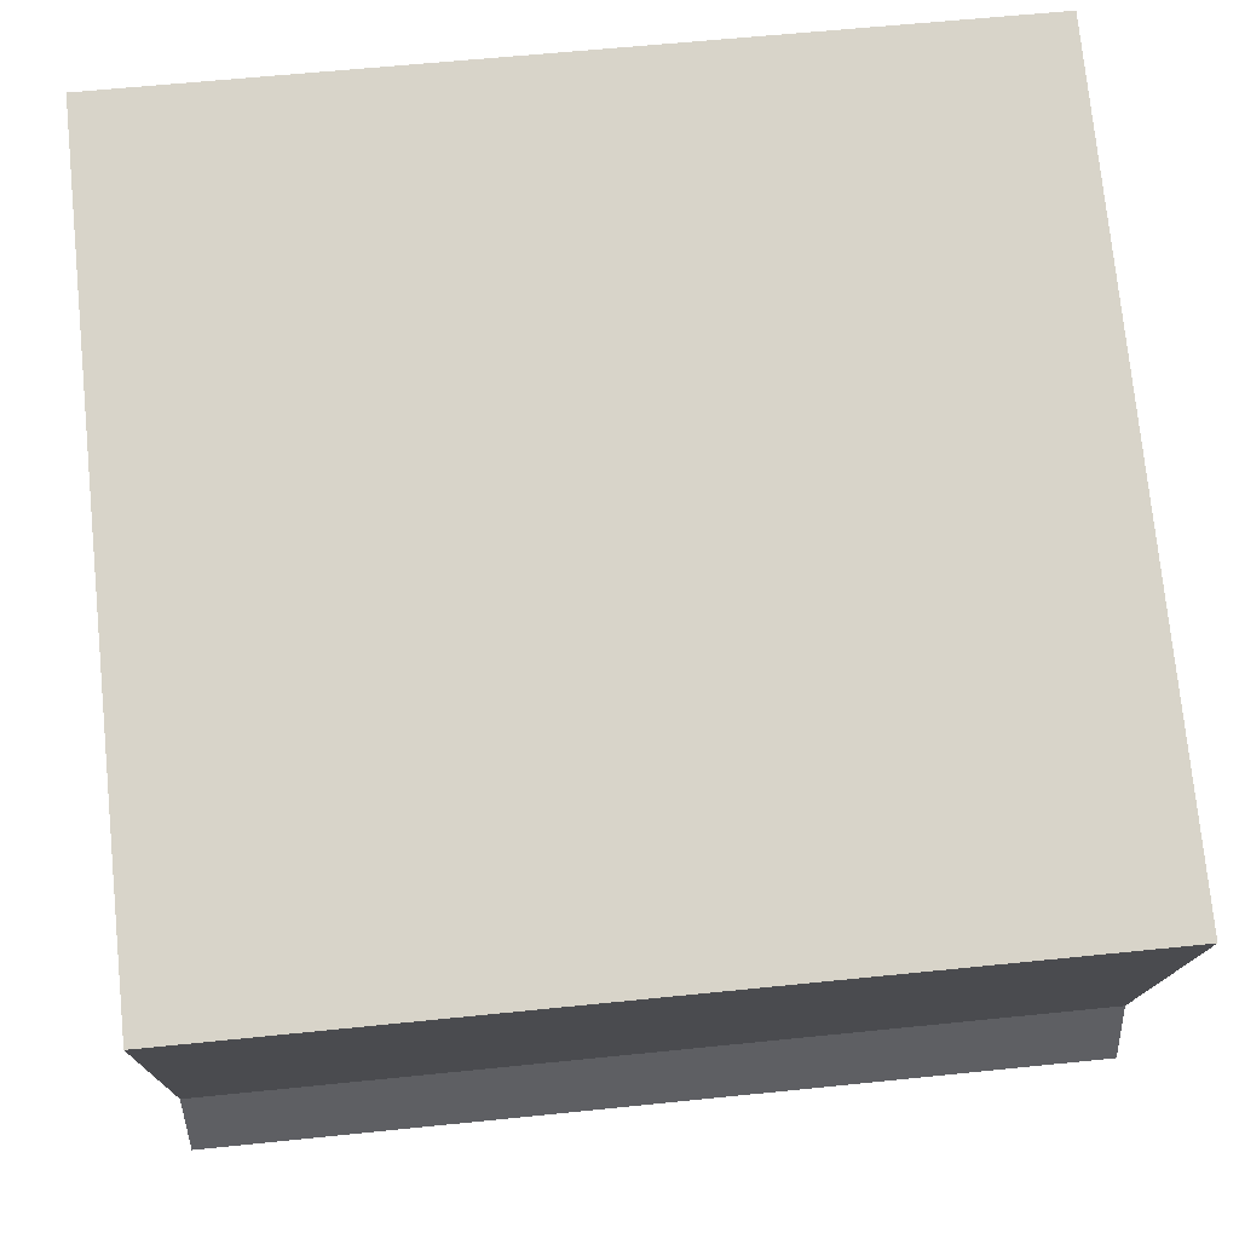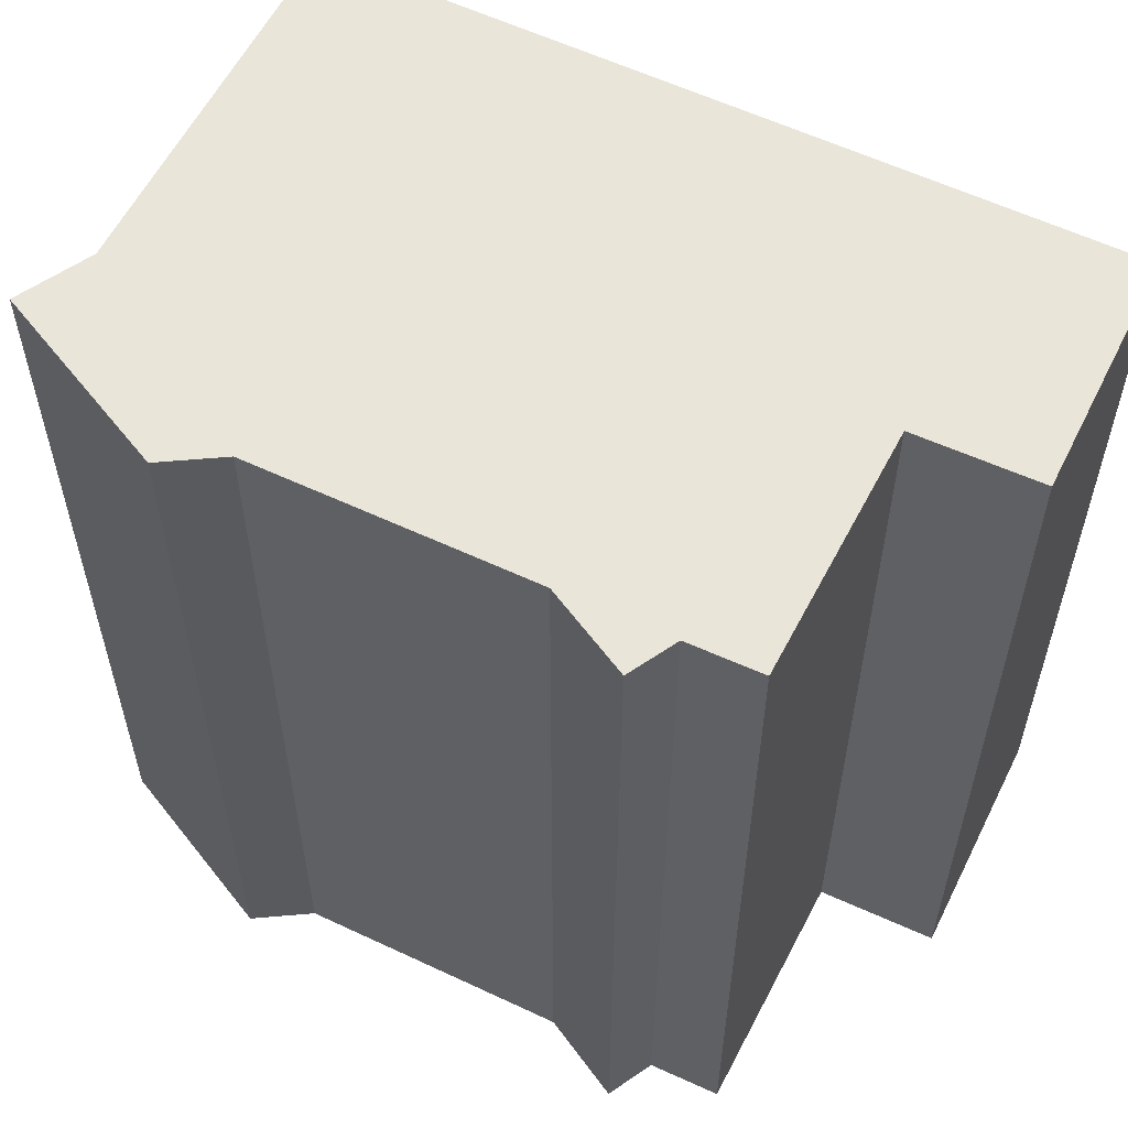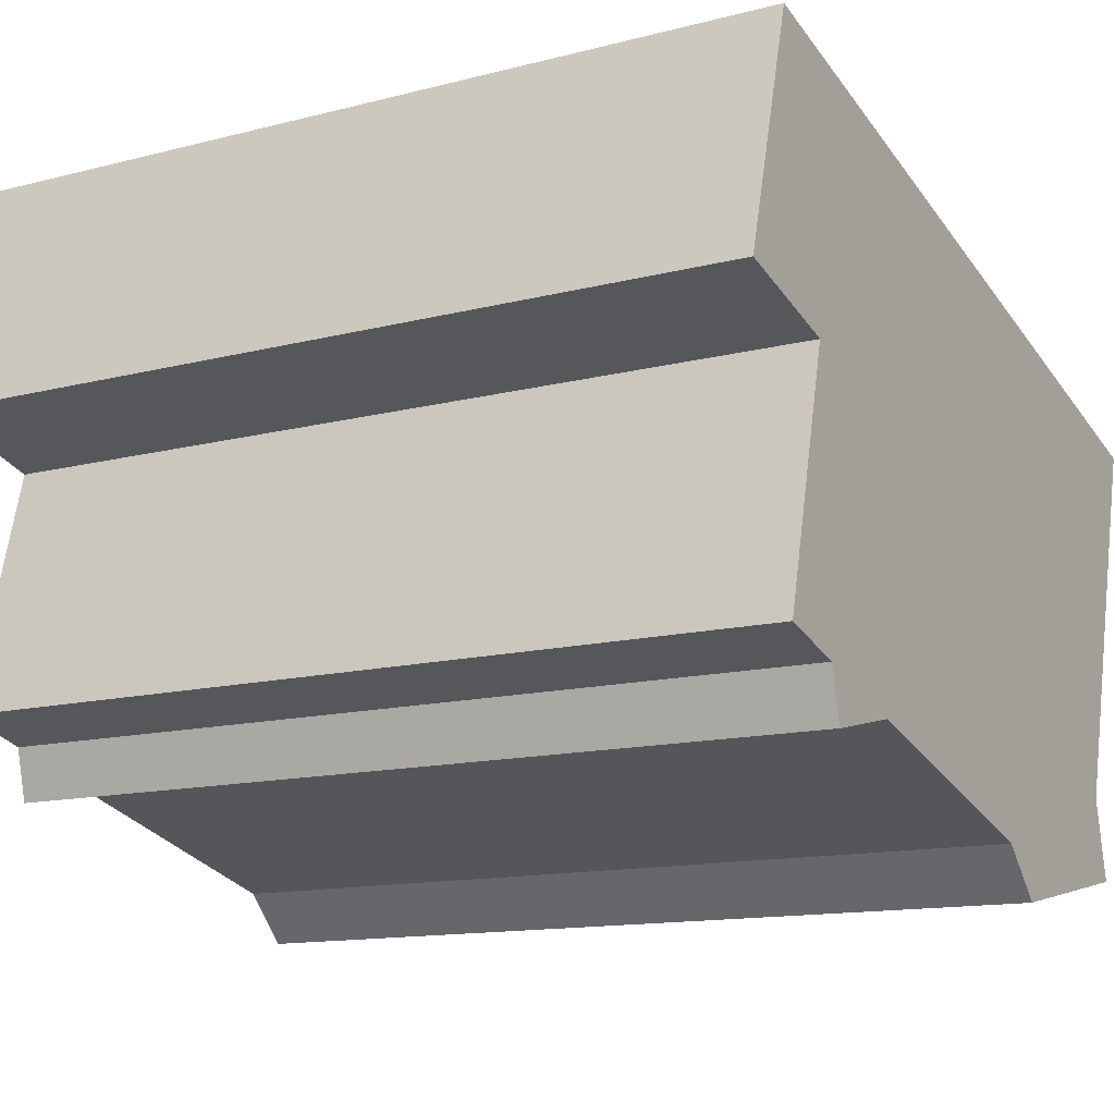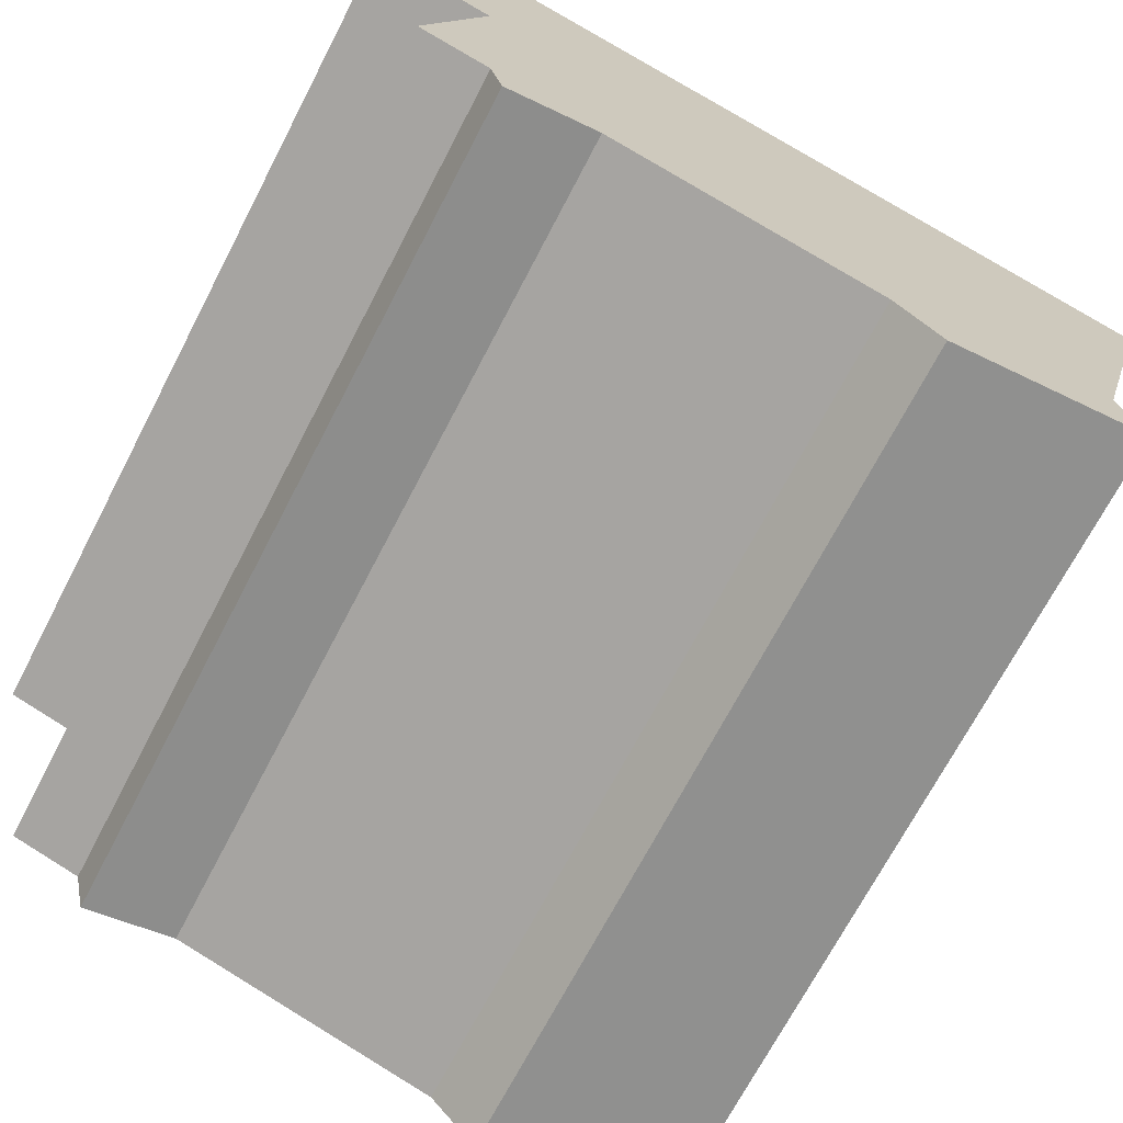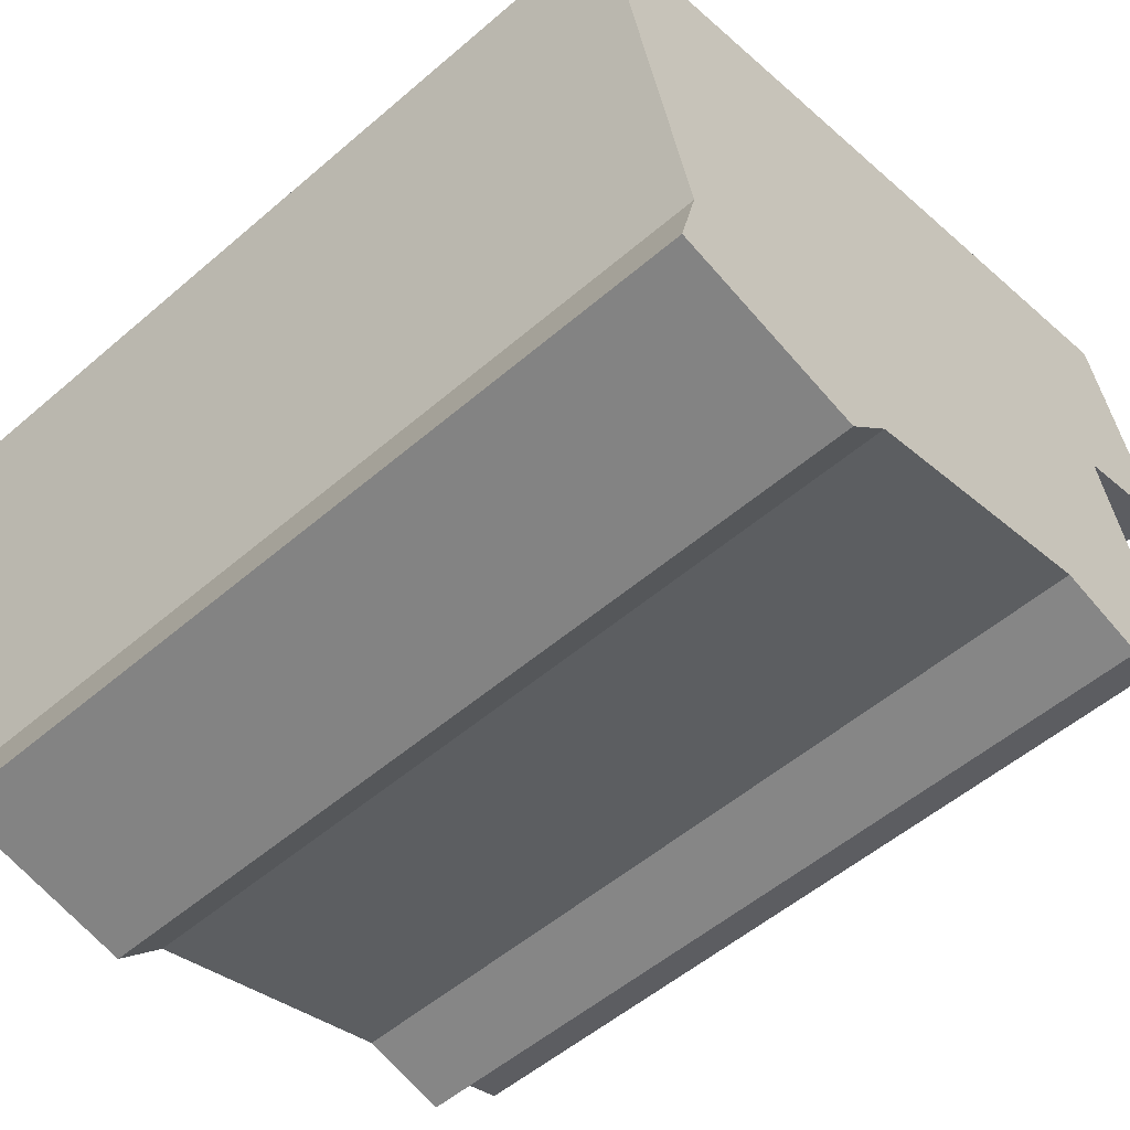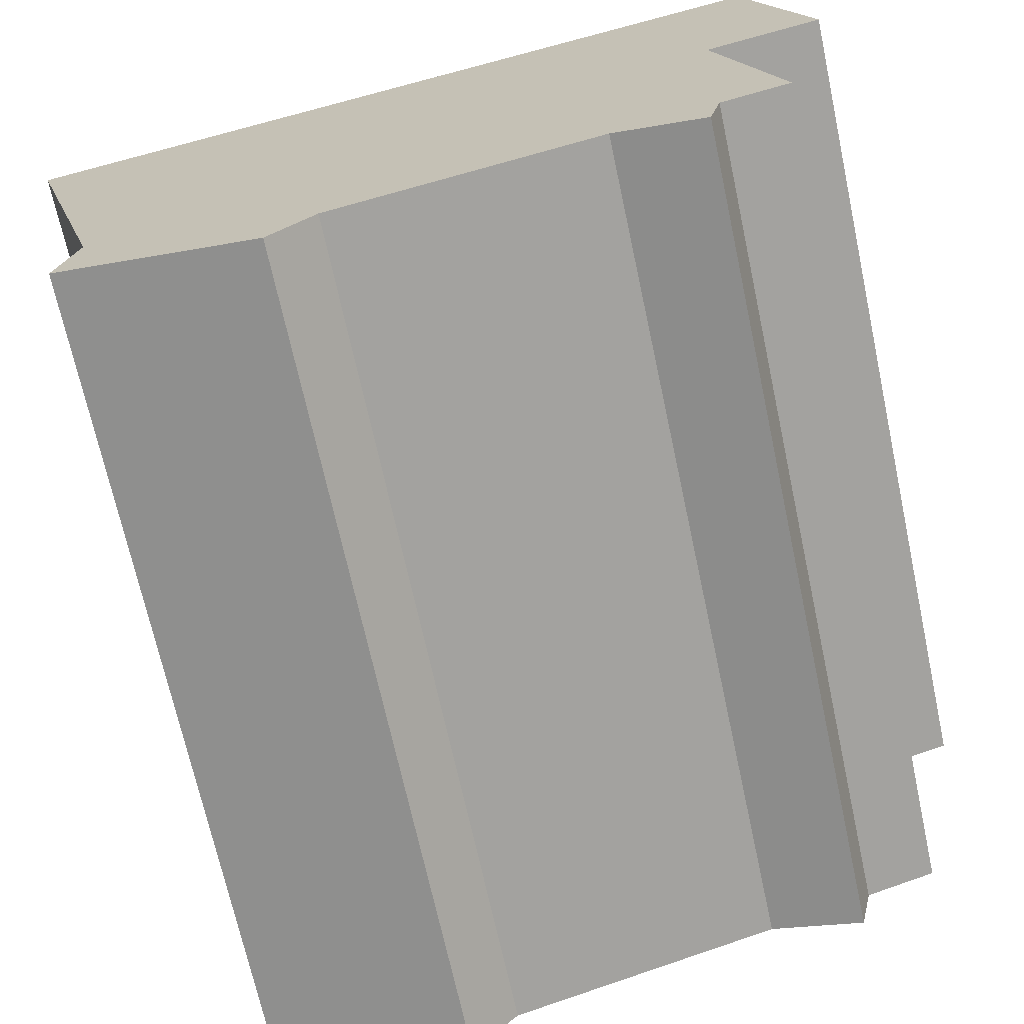
<metadata>
{"format":"obj","ext":"obj","renderer":"f3d","projection":"perspective","resolution":1024,"background":"white","views":[{"elev":60.2,"azim":84.0,"up":"+Z"},{"elev":57.9,"azim":-138.5,"up":"+Y"},{"elev":-13.0,"azim":-59.3,"up":"+Z"},{"elev":-70.2,"azim":-27.5,"up":"+Z"},{"elev":-54.2,"azim":132.3,"up":"+Z"},{"elev":-69.5,"azim":-167.8,"up":"+Z"}]}
</metadata>
<code>
v  1.706 22.41 6.284
v  0 0 0
v  1.705 -3.848e-16 6.285
v  0.0004767 22.41 -0.0007089
v  13.08 -1.957e-16 3.195
v  13.08 22.41 3.195
v  15.3 -1.587e-16 2.592
v  15.3 22.41 2.591
v  21.96 -4.794e-17 0.7828
v  21.96 22.41 0.7821
v  19.31 5.453e-16 -8.906
v  19.31 22.41 -8.907
v  19.8 6.741e-16 -11.01
v  19.81 22.41 -11.01
v  14.47 22.41 -12.01
v  14.47 7.353e-16 -12.01
v  13.25 22.41 -10.71
v  13.25 6.56e-16 -10.71
v  11.93 22.41 -10.35
v  11.93 6.337e-16 -10.35
v  9.679 22.41 -9.724
v  9.678 5.954e-16 -9.724
v  6.157 22.41 -8.748
v  6.157 5.356e-16 -8.748
v  3.697 22.41 -9.304
v  3.697 5.697e-16 -9.303
v  3.379 22.41 -7.933
v  3.379 4.857e-16 -7.933
v  1.528 22.41 -7.392
v  1.527 4.526e-16 -7.392
v  1.638 22.41 -6.956
v  1.637 4.259e-16 -6.956
v  3.158 22.41 -0.9177
v  3.157 5.615e-17 -0.917
g defaultobject
f 1 2 3
f 2 1 4
f 5 1 3
f 1 5 6
f 7 6 5
f 6 7 8
f 9 8 7
f 8 9 10
f 11 10 9
f 10 11 12
f 13 12 11
f 12 13 14
f 15 13 16
f 13 15 14
f 17 16 18
f 16 17 15
f 19 18 20
f 18 19 17
f 21 20 22
f 20 21 19
f 23 22 24
f 22 23 21
f 25 24 26
f 24 25 23
f 27 26 28
f 26 27 25
f 29 28 30
f 28 29 27
f 31 30 32
f 30 31 29
f 33 32 34
f 32 33 31
f 4 34 2
f 34 4 33
f 6 4 1
f 4 6 33
f 33 6 31
f 31 6 29
f 29 6 27
f 27 6 25
f 25 6 23
f 23 6 21
f 21 6 8
f 21 8 10
f 21 10 19
f 19 10 17
f 17 10 15
f 15 10 12
f 15 12 14
f 26 24 28
f 2 5 3
f 5 2 7
f 7 2 9
f 9 2 34
f 9 34 32
f 9 32 11
f 11 32 30
f 11 30 28
f 11 28 24
f 11 24 22
f 11 22 20
f 11 20 13
f 13 20 18
f 13 18 16

</code>
